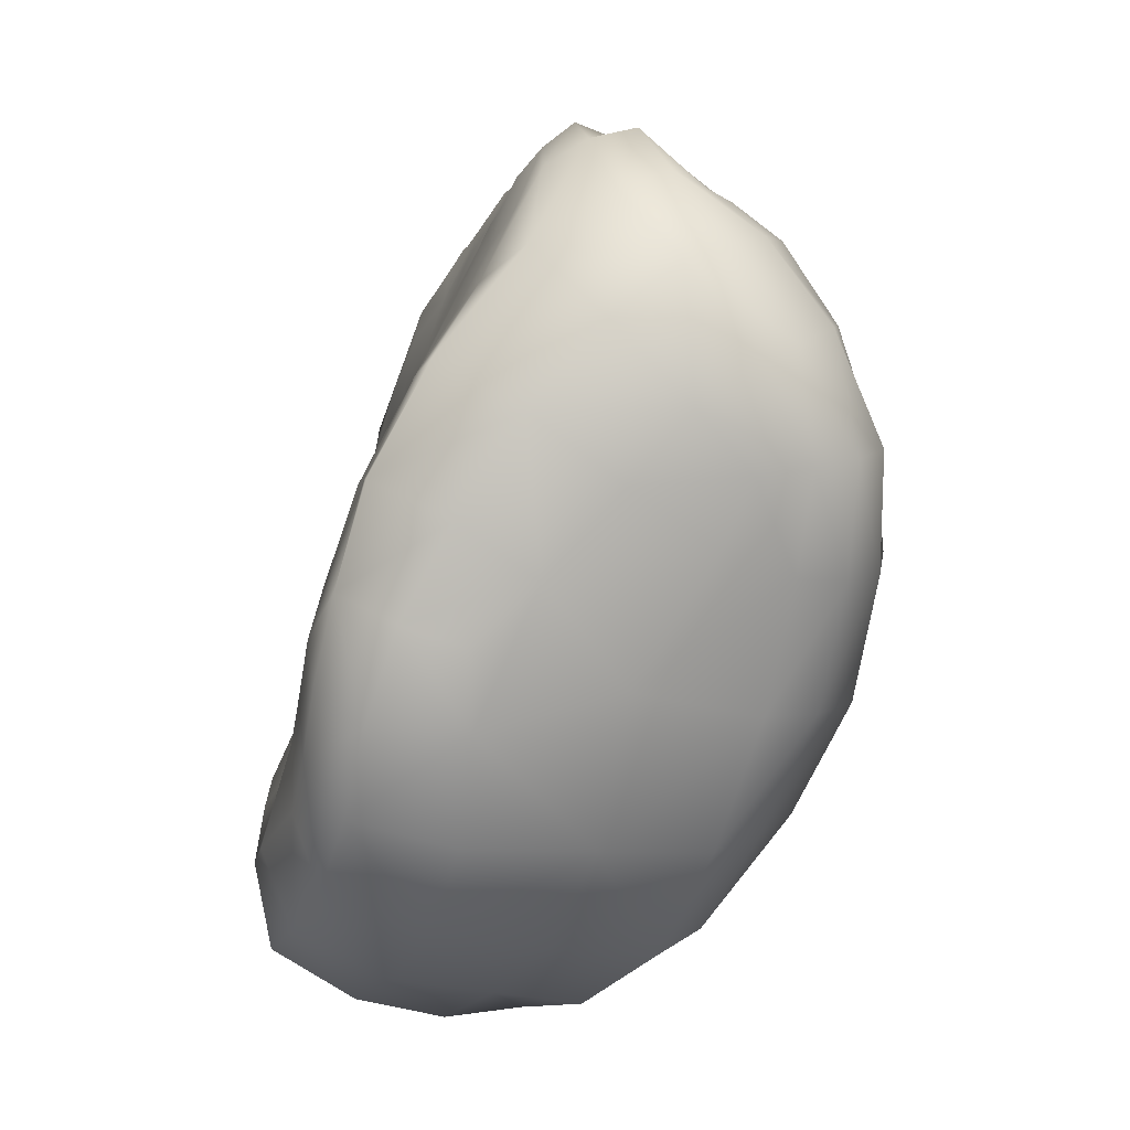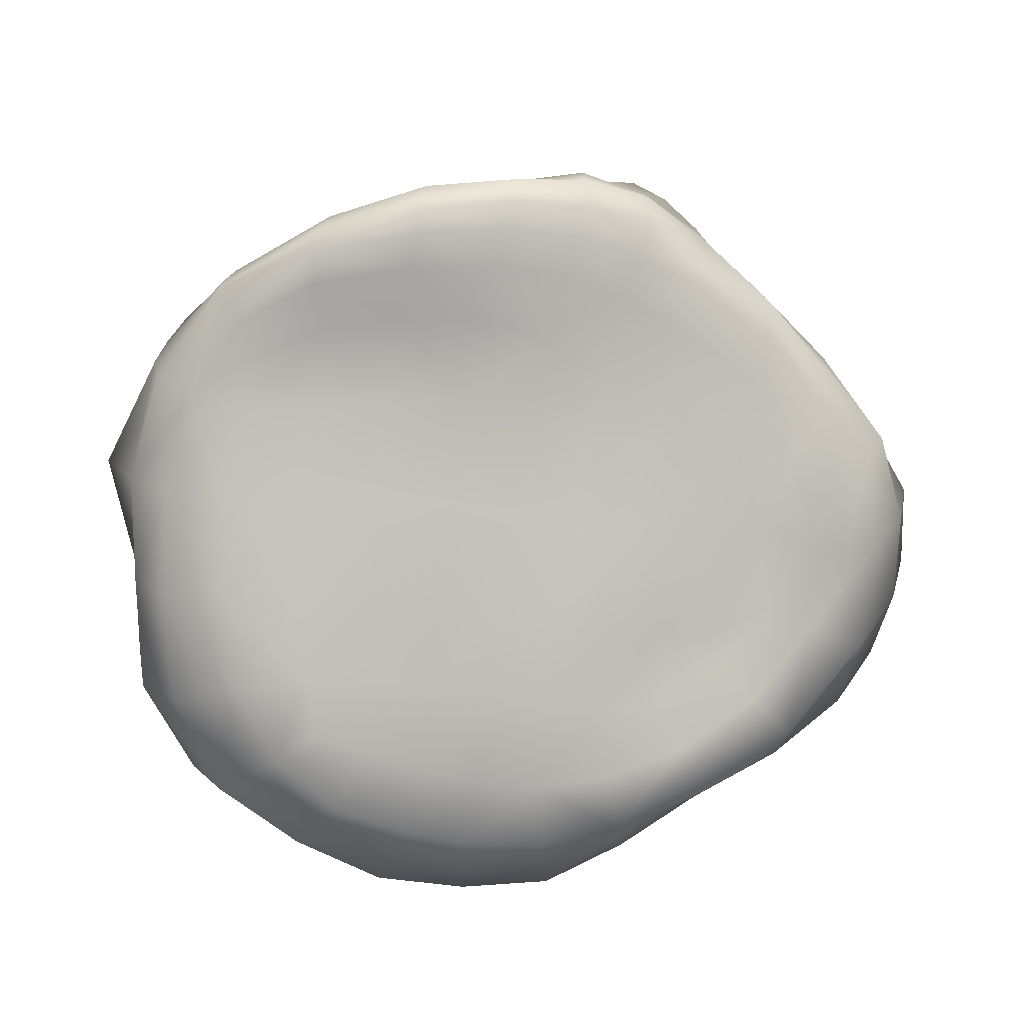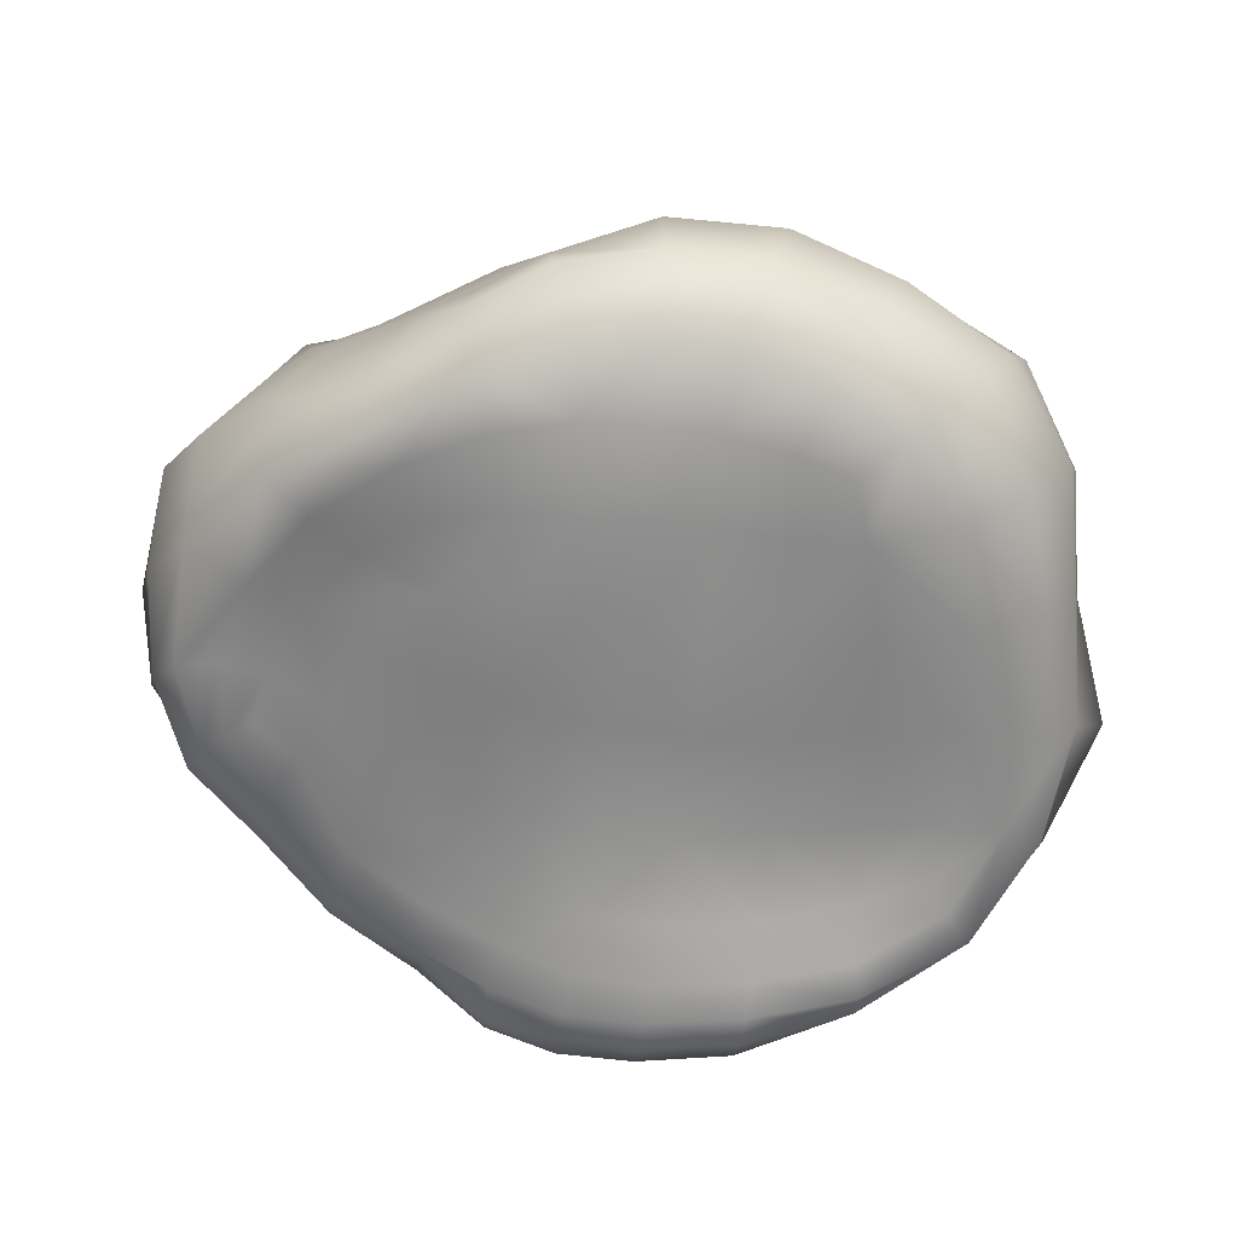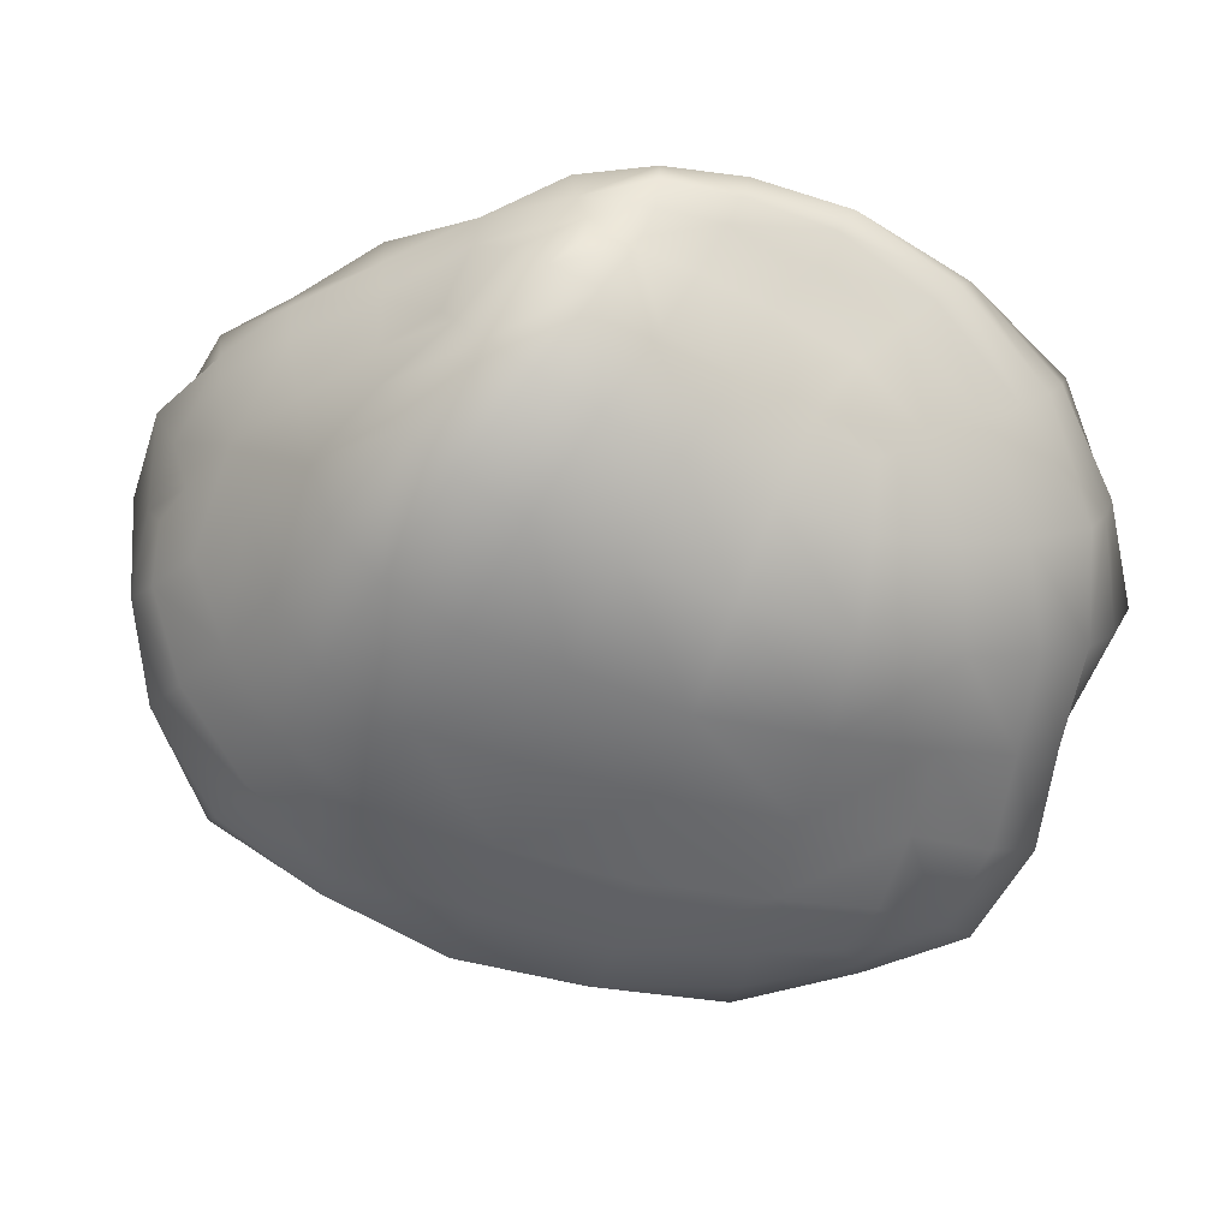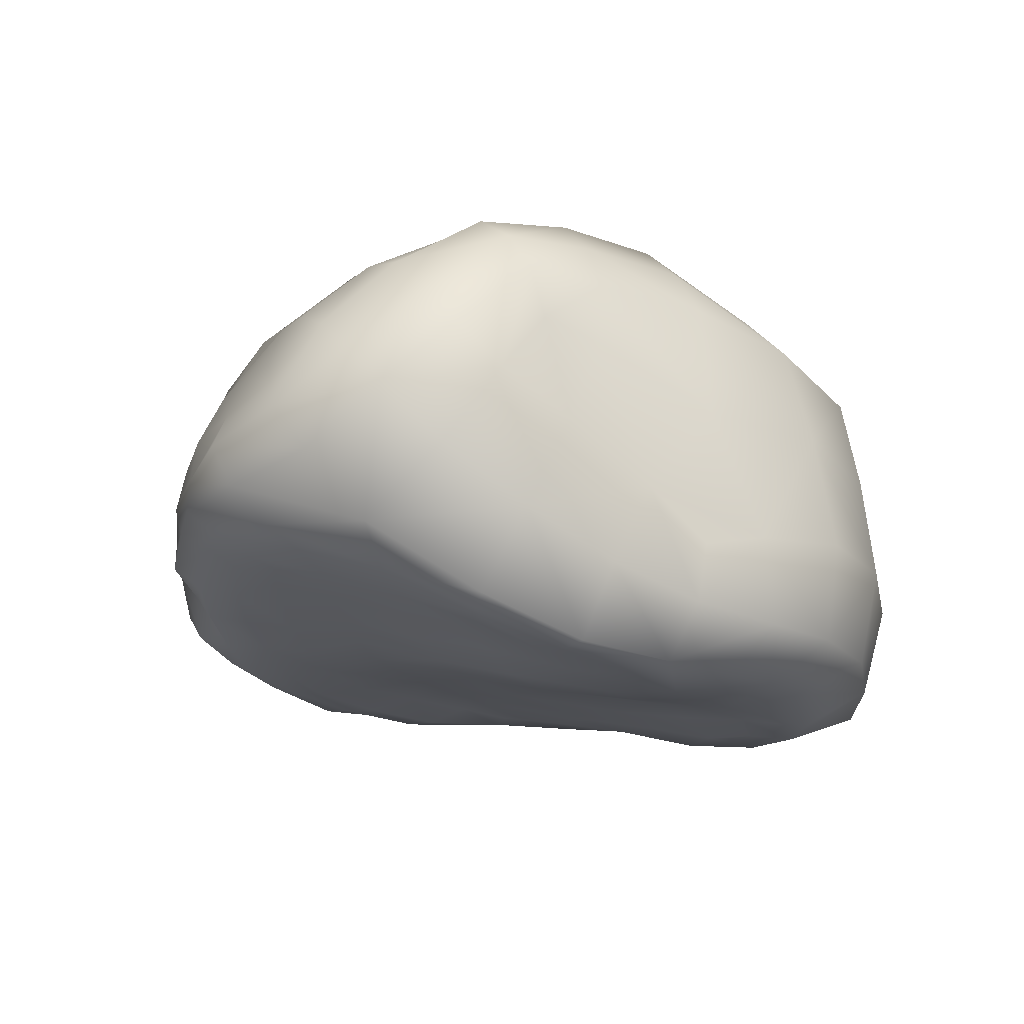
<metadata>
{"format":"obj","ext":"obj","renderer":"f3d","projection":"perspective","resolution":1024,"background":"white","views":[{"elev":-44.2,"azim":76.4,"up":"+Z"},{"elev":-75.5,"azim":-13.2,"up":"+Y"},{"elev":-74.9,"azim":169.4,"up":"+Y"},{"elev":42.0,"azim":-168.5,"up":"+Z"},{"elev":-17.7,"azim":114.9,"up":"+Y"}]}
</metadata>
<code>
g default
v -0.6051 0.561 -0.3303
v -0.6437 0.5233 -0.1331
v -0.3775 0.5814 -0.05717
v -0.6922 0.4911 0.08053
v -0.4323 0.5827 0.1787
v -0.1883 0.5849 0.2581
v 0.01534 0.6061 0.3404
v -0.7293 0.4213 0.2889
v -0.4956 0.4673 0.3776
v -0.2746 0.4891 0.4665
v -0.09754 0.5047 0.5515
v -0.7316 0.294 0.4456
v -0.5394 0.3191 0.5167
v 0.02929 0.2871 0.794
v 0.1054 0.2141 0.7765
v -0.06656 0.1587 0.8912
v 0.3988 0.609 -0.02035
v 0.5449 0.4896 0.09533
v 0.6416 0.3555 0.2036
v 0.3001 0.6378 0.1925
v 0.4214 0.5019 0.266
v 0.1768 0.577 0.4124
v -0.6224 -0.4979 -0.4457
v -0.7805 -0.5008 -0.5153
v -0.9467 0.4285 -0.4825
v -0.8169 0.4925 -0.3885
v -1.122 0.08433 -0.5151
v -1.119 0.2364 -0.4135
v -1.032 0.3619 -0.3021
v -0.865 0.4418 -0.2104
v -1.139 -0.139 -0.3403
v -1.14 0.006457 -0.2719
v -1.139 0.1513 -0.1865
v -1.056 0.285 -0.09633
v -0.8995 0.3938 -0.007564
v -1.171 0.08893 0.04853
v -1.076 0.2177 0.1242
v -0.9367 0.3447 0.2085
v -0.8934 0.2163 0.3853
v -1.108 -0.278 -0.3629
v -1.171 -0.2858 -0.09032
v -1.058 -0.3329 0.1656
v -1.155 -0.2793 0.1828
v -0.9823 -0.3147 0.3732
v -1.05 -0.295 0.4335
v -0.8362 -0.2985 0.6417
v -0.6881 -0.4405 -0.248
v -0.8704 -0.4596 -0.2961
v -1.024 -0.4017 -0.3451
v -0.7322 -0.3833 -0.01896
v -0.9152 -0.3874 -0.05778
v -1.068 -0.3647 -0.08174
v -0.9251 -0.3383 0.1664
v -0.8079 0.1004 0.5431
v -1.022 0.1096 0.3317
v -0.9092 -0.001432 0.5314
v -1.142 0.006581 0.2941
v -0.9713 -0.09858 0.4945
v -1.221 -0.04129 -0.02384
v -1.168 -0.1049 0.2401
v -1.023 -0.1785 0.4761
v -0.8168 -0.2392 0.6729
v -1.247 -0.1952 -0.08232
v -1.178 -0.2013 0.2043
v -1.045 -0.2459 0.4525
v -0.1052 0.1353 -0.9315
v -0.1488 0.3991 -0.8532
v -0.4081 0.1033 -0.9662
v -0.4703 0.3526 -0.9042
v -0.5147 0.4754 -0.7745
v -0.6839 0.04364 -0.9021
v -0.7574 0.2622 -0.8468
v -0.7824 0.3852 -0.7174
v -0.7811 0.4689 -0.5982
v -0.9373 -0.01892 -0.8083
v -0.9845 0.1712 -0.7185
v -1.007 0.331 -0.6116
v -1.084 -0.08572 -0.6022
v 0.3355 0.6412 -0.4358
v 0.373 0.5511 -0.5155
v 0.4065 0.4273 -0.5627
v 0.2986 0.05588 0.6828
v 0.4873 0.08189 0.5714
v 0.126 -0.1807 -0.8672
v -0.1183 -0.4866 -0.7907
v -0.1025 -0.394 -0.9493
v -0.2896 -0.4958 -0.6148
v -0.2943 -0.4798 -0.7962
v -0.4446 -0.4961 -0.6004
v 0.3837 -0.1013 -0.6729
v -0.3633 -0.1632 -1.009
v -0.5523 -0.4291 -0.9085
v -0.6241 -0.198 -0.9496
v -0.6473 -0.5158 -0.6707
v -0.7758 -0.4476 -0.8033
v -0.8662 -0.2378 -0.8425
v -0.9377 -0.4359 -0.5969
v -1.037 -0.2723 -0.6393
v -0.5049 -0.4244 -0.2139
v -0.5403 -0.3816 0.0267
v -0.3759 -0.3119 0.3069
v -0.5641 -0.3104 0.2639
v -0.7589 -0.3236 0.2079
v -0.2132 -0.3076 0.5243
v -0.3891 -0.3129 0.5121
v -0.5843 -0.3054 0.4661
v -0.7801 -0.3054 0.3894
v -0.04419 -0.2541 0.647
v -0.2101 -0.2953 0.669
v -0.2106 0.02726 0.8597
v -0.228 -0.0682 0.8889
v -0.3318 0.0163 0.8092
v -0.3669 -0.1007 0.8485
v -0.3777 -0.1809 0.8609
v -0.4798 0.006035 0.7337
v -0.5283 -0.1169 0.7644
v -0.5699 -0.1944 0.7985
v -0.598 -0.2638 0.8048
v -0.6532 0.02888 0.6549
v -0.719 -0.08662 0.6648
v -0.7772 -0.1685 0.6788
v 0.8316 0.265 -0.01822
v 0.8164 0.1458 0.1275
v 0.492 0.5967 -0.1828
v 0.6592 0.4738 -0.04673
v 0.7502 0.3312 0.08389
v 0.107 -0.3967 -0.8823
v -0.1392 -0.5045 -0.6101
v 0.1596 0.4246 -0.7307
v -0.2047 0.5236 -0.7373
v 0.104 0.5628 -0.6456
v -0.544 0.5388 -0.6443
v -0.2504 0.6141 -0.6283
v 0.05656 0.6613 -0.5513
v -0.5681 0.5628 -0.5004
v -0.2905 0.6332 -0.4637
v 0.003674 0.6654 -0.3897
v 0.2711 0.6828 -0.2965
v 0.1287 -0.07927 0.811
v 0.3212 -0.04565 0.7018
v 0.5169 -0.02661 0.5774
v 0.6809 -0.02067 0.4305
v 0.8284 -0.000656 0.2751
v 0.1254 -0.1442 0.758
v 0.3428 -0.128 0.6907
v 0.5299 -0.09949 0.5513
v 0.1404 -0.208 0.7049
v -0.1042 -0.01059 0.8885
v -0.0706 -0.07391 0.8911
v -0.222 -0.1345 0.913
v -0.3864 -0.2413 0.8693
v 0.6406 -0.1951 -0.4677
v -0.05207 -0.2829 0.5015
v -0.2114 -0.3187 0.3182
v -0.06167 -0.3207 0.3043
v -0.361 -0.3774 0.05931
v -0.2061 -0.3696 0.06927
v 0.709 -0.1096 0.4168
v 0.817 -0.1057 0.2195
v 0.3387 -0.1859 0.6104
v 0.5172 -0.149 0.4768
v 0.676 -0.1747 0.3487
v 0.324 -0.2143 0.5068
v 0.5021 -0.2005 0.4002
v 0.6304 -0.2197 0.288
v 0.5019 -0.3206 -0.049
v 0.5567 -0.2634 0.1208
v 0.6234 -0.292 -0.07818
v -0.3097 -0.4602 -0.4153
v -0.4645 -0.4674 -0.4218
v 0.215 -0.4069 -0.1672
v 0.07067 -0.3799 0.05328
v 0.07889 -0.4431 -0.1723
v -0.05635 -0.4432 -0.1739
v 0.4444 -0.2938 -0.6024
v 0.2446 -0.4947 -0.6594
v 0.2782 -0.3664 -0.7494
v 0.06349 -0.4978 -0.7488
v 0.7555 0.1013 0.2823
v 0.6459 0.0922 0.4348
v 0.7625 -0.1925 0.1624
v 0.8807 0.06974 -0.2076
v 0.8672 -0.05875 -0.00437
v 0.641 0.3982 -0.4795
v 0.7591 0.2453 -0.3411
v 0.6249 0.5015 -0.4138
v 0.7655 0.3371 -0.2591
v 0.8685 0.1755 -0.1067
v 0.8867 0.05135 0.0732
v 0.574 0.5812 -0.3131
v 0.7541 0.4252 -0.1733
v 0.5631 0.03026 -0.5465
v 0.263 -0.4283 -0.3183
v 0.3468 -0.4638 -0.4254
v 0.4318 -0.4714 -0.5153
v 0.1157 -0.4612 -0.3723
v 0.178 -0.4946 -0.5289
v -0.02588 -0.4864 -0.3934
v 0.01631 -0.5138 -0.5872
v -0.1661 -0.4789 -0.4057
v 0.399 -0.382 -0.2132
v 0.5095 -0.3976 -0.2718
v 0.6253 -0.3844 -0.3446
v -0.06723 -0.3782 0.06644
v -0.1906 -0.4306 -0.1791
v -0.3361 -0.4243 -0.1918
v 0.04641 0.4856 0.6223
v -0.3646 0.3531 0.6244
v -0.2081 0.3617 0.7112
v -0.07598 0.3349 0.769
v -0.587 0.1672 0.6107
v -0.4285 0.1718 0.6999
v -0.2905 0.1866 0.7911
v -0.174 0.1804 0.8683
v 0.6942 0.2194 0.2682
v 0.5862 0.2245 0.4024
v 0.4356 0.2126 0.5359
v 0.5124 0.3638 0.34
v 0.3729 0.3578 0.5006
v 0.2954 0.4964 0.4714
v 0.1598 0.4332 0.6672
v 0.2393 0.3109 0.6665
v 0.2748 0.1812 0.657
v -0.3338 0.6244 -0.2719
v -0.05292 0.652 -0.1979
v 0.1999 0.6882 -0.114
v -0.1143 0.6251 0.02387
v 0.1149 0.6549 0.1059
v -0.2122 -0.1949 0.9034
v -0.04522 -0.1435 0.8929
v -0.6031 -0.3133 0.7551
v -0.3868 -0.2798 0.8174
v -0.2037 -0.2451 0.8476
v -0.03175 -0.2102 0.8452
v -0.03526 -0.2418 0.756
v -0.8336 -0.3231 0.5959
v -0.6025 -0.3179 0.6915
v -0.391 -0.2995 0.7499
v -0.2017 -0.2828 0.7715
v -0.812 -0.3287 0.5152
v -0.5984 -0.3258 0.6034
v -0.3947 -0.3166 0.6545
v 0.4204 -0.2879 0.1623
v 0.3682 -0.3381 -0.009985
v 0.2197 -0.357 0.02514
v 0.1315 -0.2315 0.594
v 0.1148 -0.2644 0.4537
v 0.2961 -0.2511 0.3815
v 0.4669 -0.2477 0.3039
v 0.08905 -0.3104 0.2732
v 0.2561 -0.2997 0.2204
v 0.0177 0.09853 0.874
v 0.6661 -0.2313 0.1254
v 0.6962 0.1372 -0.4301
v 0.798 -0.06665 -0.3253
v -0.09826 -0.1541 -0.9838
v -0.323 -0.4055 -0.9691
v -0.476 -0.5213 -0.7605
v 0.4689 0.2498 -0.5843
v 0.3229 -0.3774 -0.1475
v 0.7636 0.2207 0.1657
v -0.5651 -0.5139 -0.5784
v 0.5718 -0.2429 0.2409
v 0.1538 0.1464 0.7416
v -0.7513 0.5142 -0.506
v -0.7166 0.1837 0.5425
v 0.113 0.03118 0.8233
v 0.2618 -0.2196 -0.767
v 0.2217 0.1221 -0.7772
v 0.778 -0.2248 -0.118
v -0.1288 0.04641 0.8923
v -0.9108 -0.3147 0.3143
v 0.6067 0.2821 -0.4994
g FoodMediumLUpperArm
f 1 2 3 224
f 1 26 30 2
f 1 135 265 26
f 1 224 136 135
f 2 4 5 3
f 2 30 35 4
f 3 5 6 227
f 3 227 225 224
f 4 8 9 5
f 4 35 38 8
f 5 9 10 6
f 6 10 11 7
f 6 7 228 227
f 7 22 20 228
f 7 11 207 22
f 8 12 13 9
f 8 38 39 12
f 9 13 208 10
f 10 208 209 11
f 11 209 210 207
f 12 39 54 266
f 12 266 211 13
f 13 211 212 208
f 14 16 252 15
f 14 210 214 16
f 14 221 207 210
f 14 15 222 221
f 15 252 267 264
f 15 264 223 222
f 16 271 148 252
f 16 214 110 271
f 17 20 21 18
f 17 226 228 20
f 17 124 138 226
f 17 18 125 124
f 18 21 218 19
f 18 19 126 125
f 19 218 216 215
f 19 215 261 126
f 20 22 220 21
f 21 220 219 218
f 22 207 221 220
f 23 47 48 24
f 23 170 99 47
f 23 262 89 170
f 23 24 94 262
f 24 48 49 97
f 24 97 95 94
f 25 29 30 26
f 25 77 28 29
f 25 74 73 77
f 25 26 265 74
f 27 32 33 28
f 27 78 31 32
f 27 76 75 78
f 27 28 77 76
f 28 33 34 29
f 29 34 35 30
f 31 63 59 32
f 31 40 41 63
f 31 78 98 40
f 32 59 36 33
f 33 36 37 34
f 34 37 38 35
f 36 57 55 37
f 36 59 60 57
f 37 55 39 38
f 39 55 56 54
f 40 49 52 41
f 40 98 97 49
f 41 43 64 63
f 41 52 42 43
f 42 44 45 43
f 42 53 272 44
f 42 52 51 53
f 43 45 65 64
f 44 240 236 45
f 44 272 107 240
f 45 236 46 65
f 46 231 118 62
f 46 236 237 231
f 46 62 61 65
f 47 50 51 48
f 47 99 100 50
f 48 51 52 49
f 50 100 102 103
f 50 103 53 51
f 53 103 107 272
f 54 56 120 119
f 54 119 211 266
f 55 57 58 56
f 56 58 121 120
f 57 60 61 58
f 58 61 62 121
f 59 63 64 60
f 60 64 65 61
f 62 118 117 121
f 66 256 91 68
f 66 269 84 256
f 66 67 129 269
f 66 68 69 67
f 67 130 131 129
f 67 69 70 130
f 68 71 72 69
f 68 91 93 71
f 69 72 73 70
f 70 73 74 132
f 70 132 133 130
f 71 75 76 72
f 71 93 96 75
f 72 76 77 73
f 74 265 135 132
f 75 96 98 78
f 79 80 131 134
f 79 190 186 80
f 79 138 124 190
f 79 134 137 138
f 80 186 184 81
f 80 81 129 131
f 81 184 273 259
f 81 259 269 129
f 82 140 141 83
f 82 267 139 140
f 82 223 264 267
f 82 83 217 223
f 83 141 142 180
f 83 180 216 217
f 84 268 177 127
f 84 269 90 268
f 84 127 86 256
f 85 88 257 86
f 85 128 87 88
f 85 178 199 128
f 85 86 127 178
f 86 257 91 256
f 87 89 258 88
f 87 169 170 89
f 87 128 200 169
f 88 258 92 257
f 89 262 94 258
f 90 175 177 268
f 90 192 152 175
f 90 269 259 192
f 91 257 92 93
f 92 95 96 93
f 92 258 94 95
f 95 97 98 96
f 99 206 156 100
f 99 170 169 206
f 100 156 101 102
f 101 105 106 102
f 101 154 104 105
f 101 156 157 154
f 102 106 107 103
f 104 109 242 105
f 104 153 108 109
f 104 154 155 153
f 105 242 241 106
f 106 241 240 107
f 108 246 147 235
f 108 153 247 246
f 108 235 239 109
f 109 239 238 242
f 110 214 213 112
f 110 111 148 271
f 110 112 113 111
f 111 150 149 148
f 111 113 114 150
f 112 115 116 113
f 112 213 212 115
f 113 116 117 114
f 114 151 229 150
f 114 117 118 151
f 115 119 120 116
f 115 212 211 119
f 116 120 121 117
f 118 231 232 151
f 122 126 261 123
f 122 191 125 126
f 122 188 187 191
f 122 123 189 188
f 123 261 215 179
f 123 179 143 189
f 124 125 191 190
f 127 177 176 178
f 128 199 198 200
f 130 133 134 131
f 132 135 136 133
f 133 136 137 134
f 136 224 225 137
f 137 225 226 138
f 139 230 234 144
f 139 267 149 230
f 139 144 145 140
f 140 145 146 141
f 141 146 158 142
f 142 158 159 143
f 142 143 179 180
f 143 159 183 189
f 144 147 160 145
f 144 234 235 147
f 145 160 161 146
f 146 161 162 158
f 147 246 163 160
f 148 149 267 252
f 149 150 229 230
f 151 232 233 229
f 152 255 270 203
f 152 192 254 255
f 152 203 195 175
f 153 155 250 247
f 154 157 204 155
f 155 204 172 250
f 156 206 205 157
f 157 205 174 204
f 158 162 181 159
f 159 181 270 183
f 160 163 164 161
f 161 164 165 162
f 162 165 253 181
f 163 246 247 248
f 163 248 249 164
f 164 249 263 165
f 165 263 167 253
f 166 168 253 167
f 166 201 202 168
f 166 244 260 201
f 166 167 243 244
f 167 263 249 243
f 168 270 181 253
f 168 202 203 270
f 169 200 205 206
f 171 173 196 193
f 171 245 172 173
f 171 260 244 245
f 171 193 201 260
f 172 204 174 173
f 172 245 251 250
f 173 174 198 196
f 174 205 200 198
f 175 195 176 177
f 176 197 199 178
f 176 195 194 197
f 179 215 216 180
f 182 188 189 183
f 182 185 187 188
f 182 255 254 185
f 182 183 270 255
f 184 186 187 185
f 184 185 254 273
f 186 190 191 187
f 192 259 273 254
f 193 196 197 194
f 193 194 202 201
f 194 195 203 202
f 196 198 199 197
f 208 212 213 209
f 209 213 214 210
f 216 218 219 217
f 217 219 222 223
f 219 220 221 222
f 225 227 228 226
f 229 233 234 230
f 231 237 238 232
f 232 238 239 233
f 233 239 235 234
f 236 240 241 237
f 237 241 242 238
f 243 251 245 244
f 243 249 248 251
f 247 250 251 248

</code>
